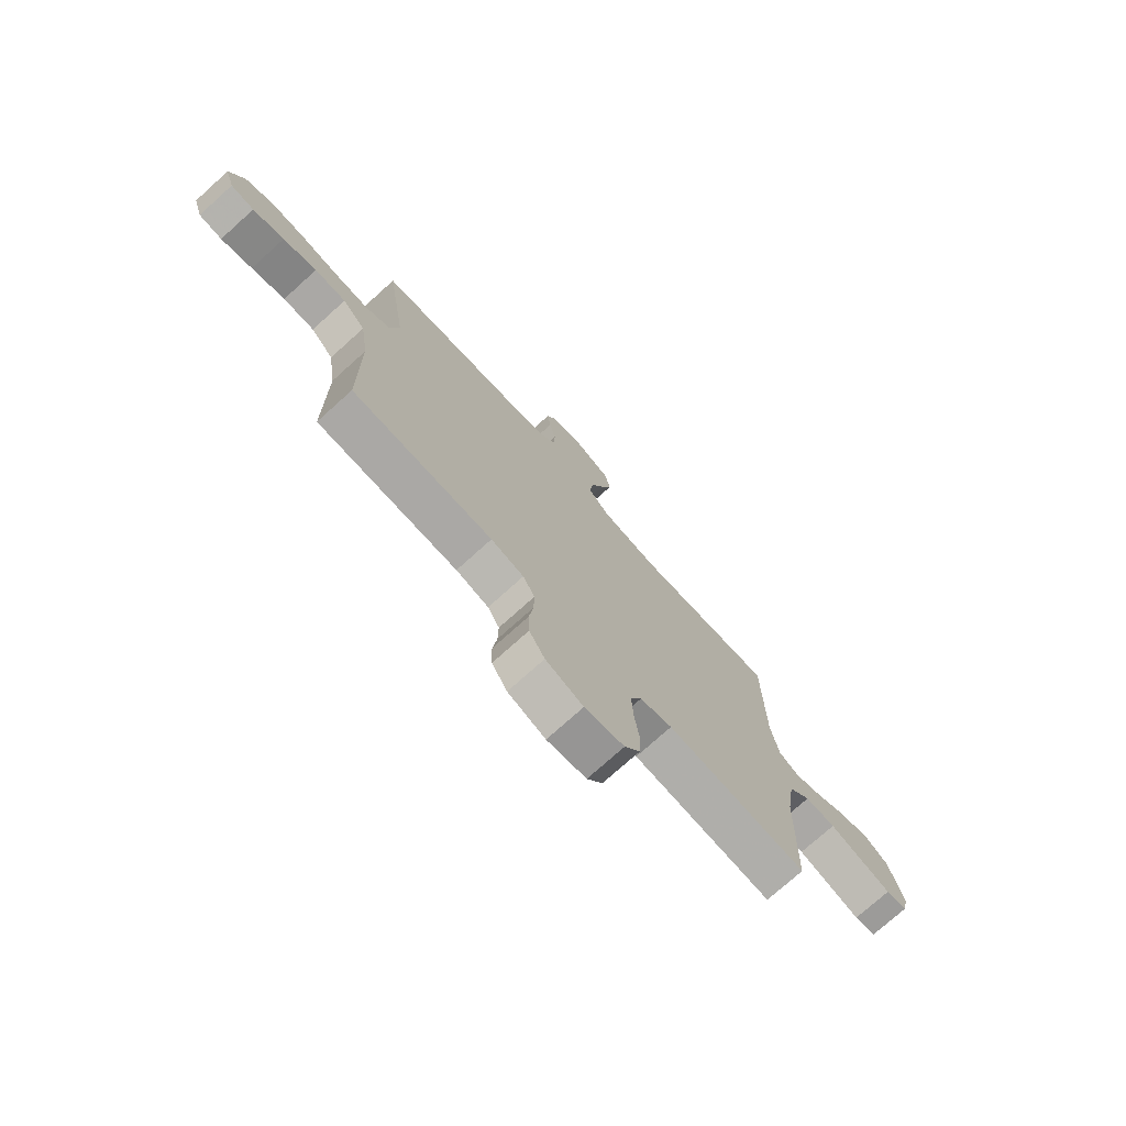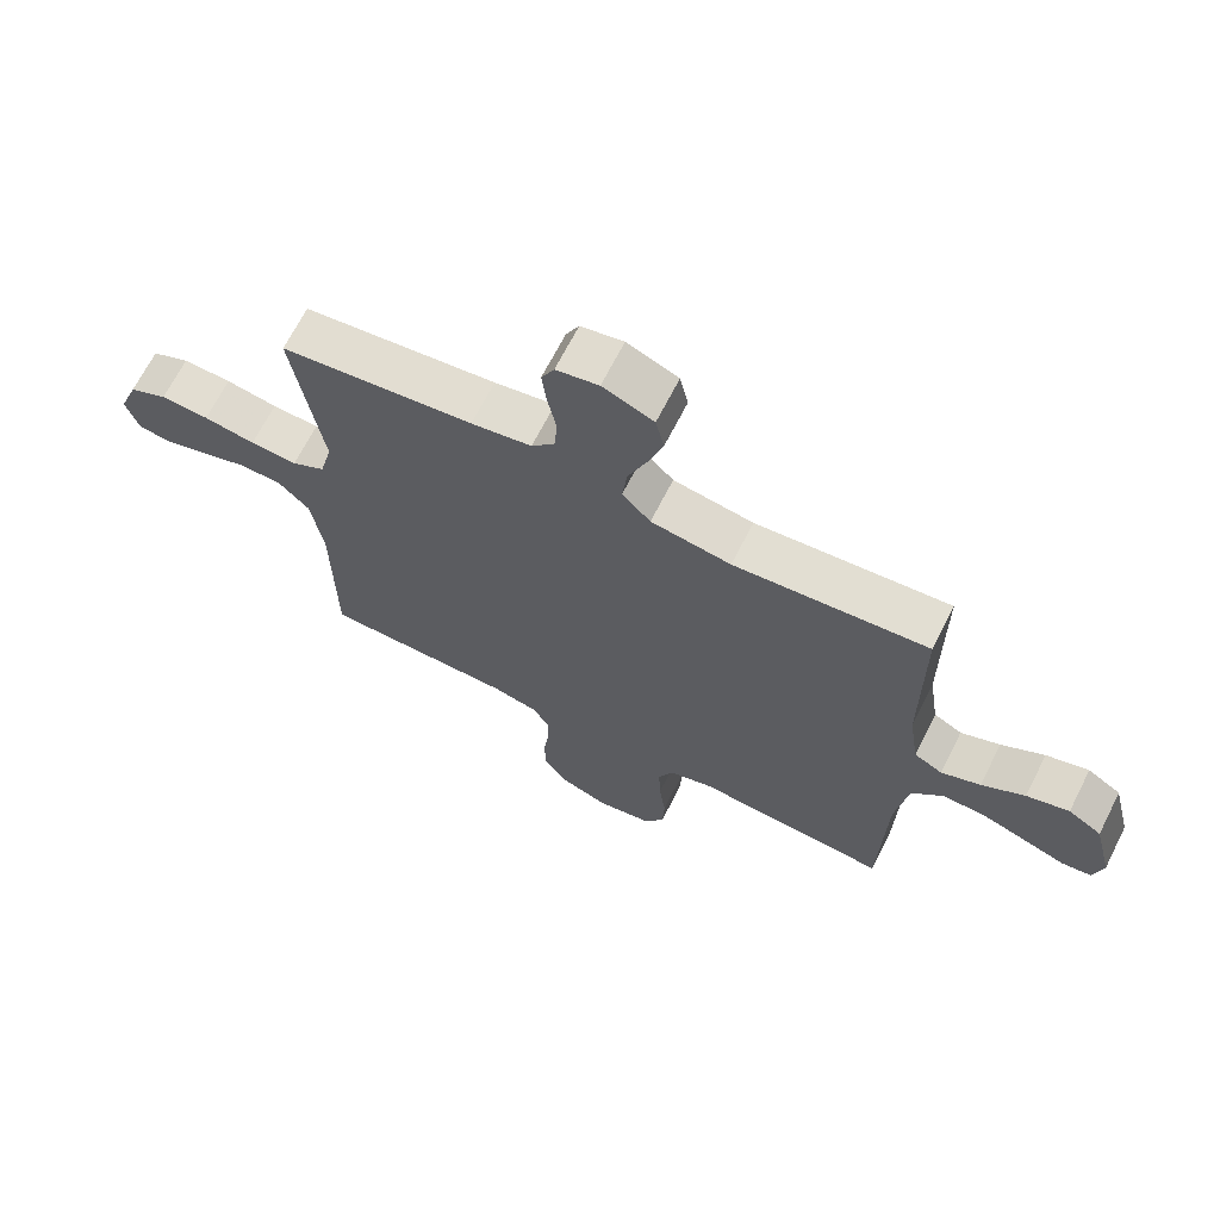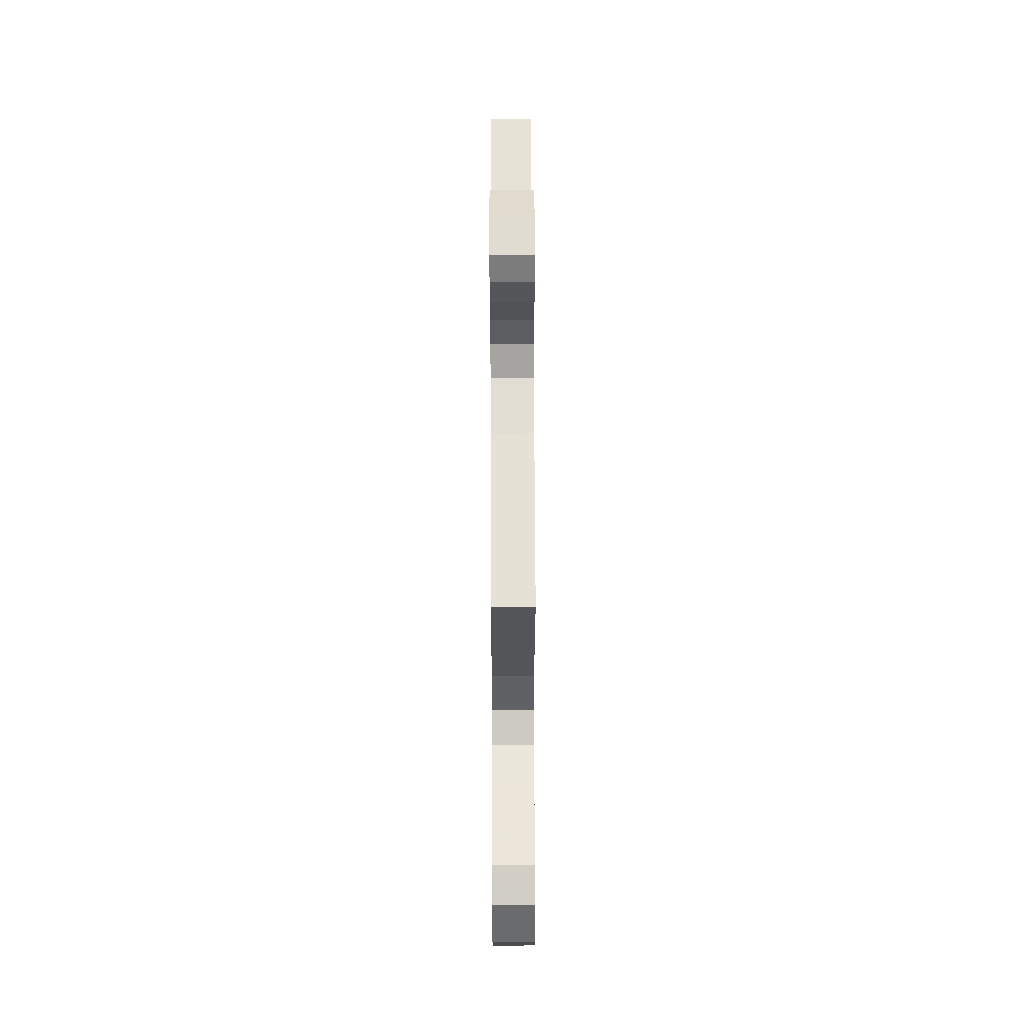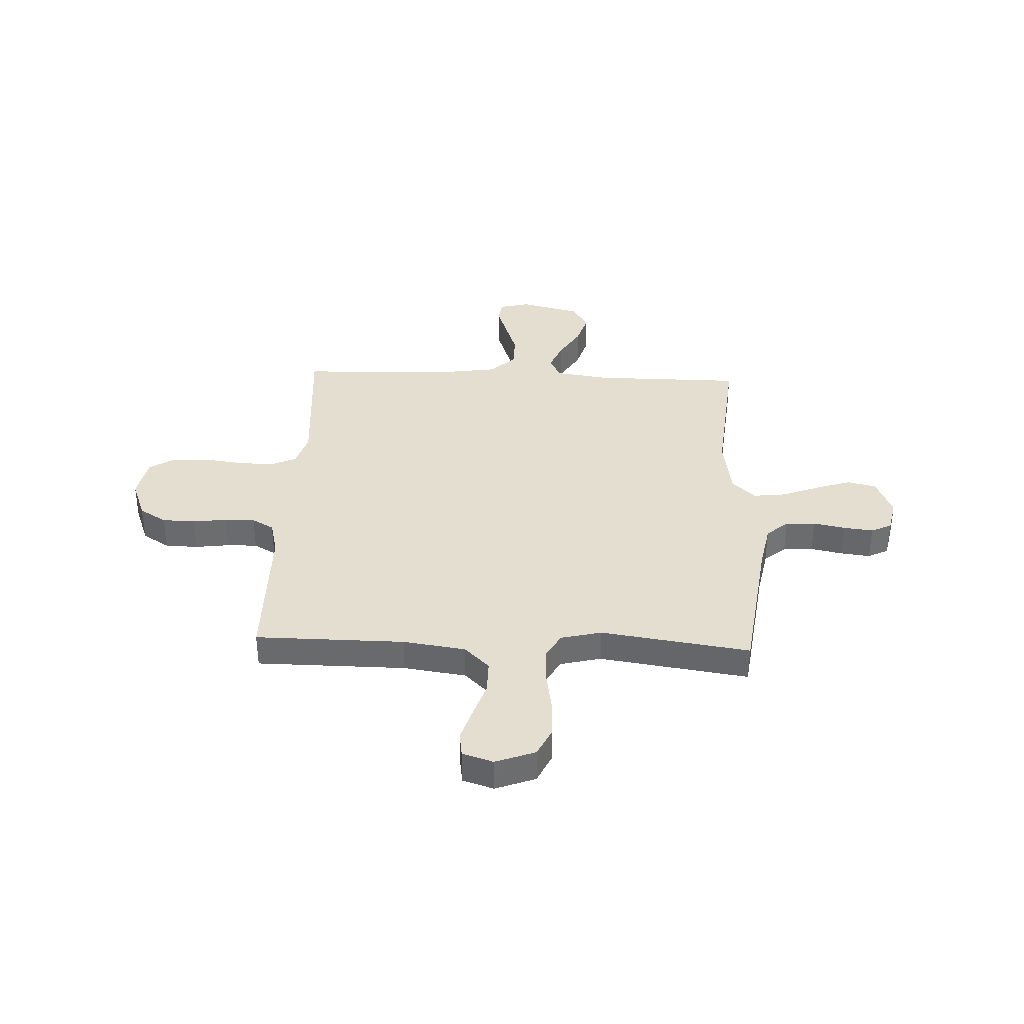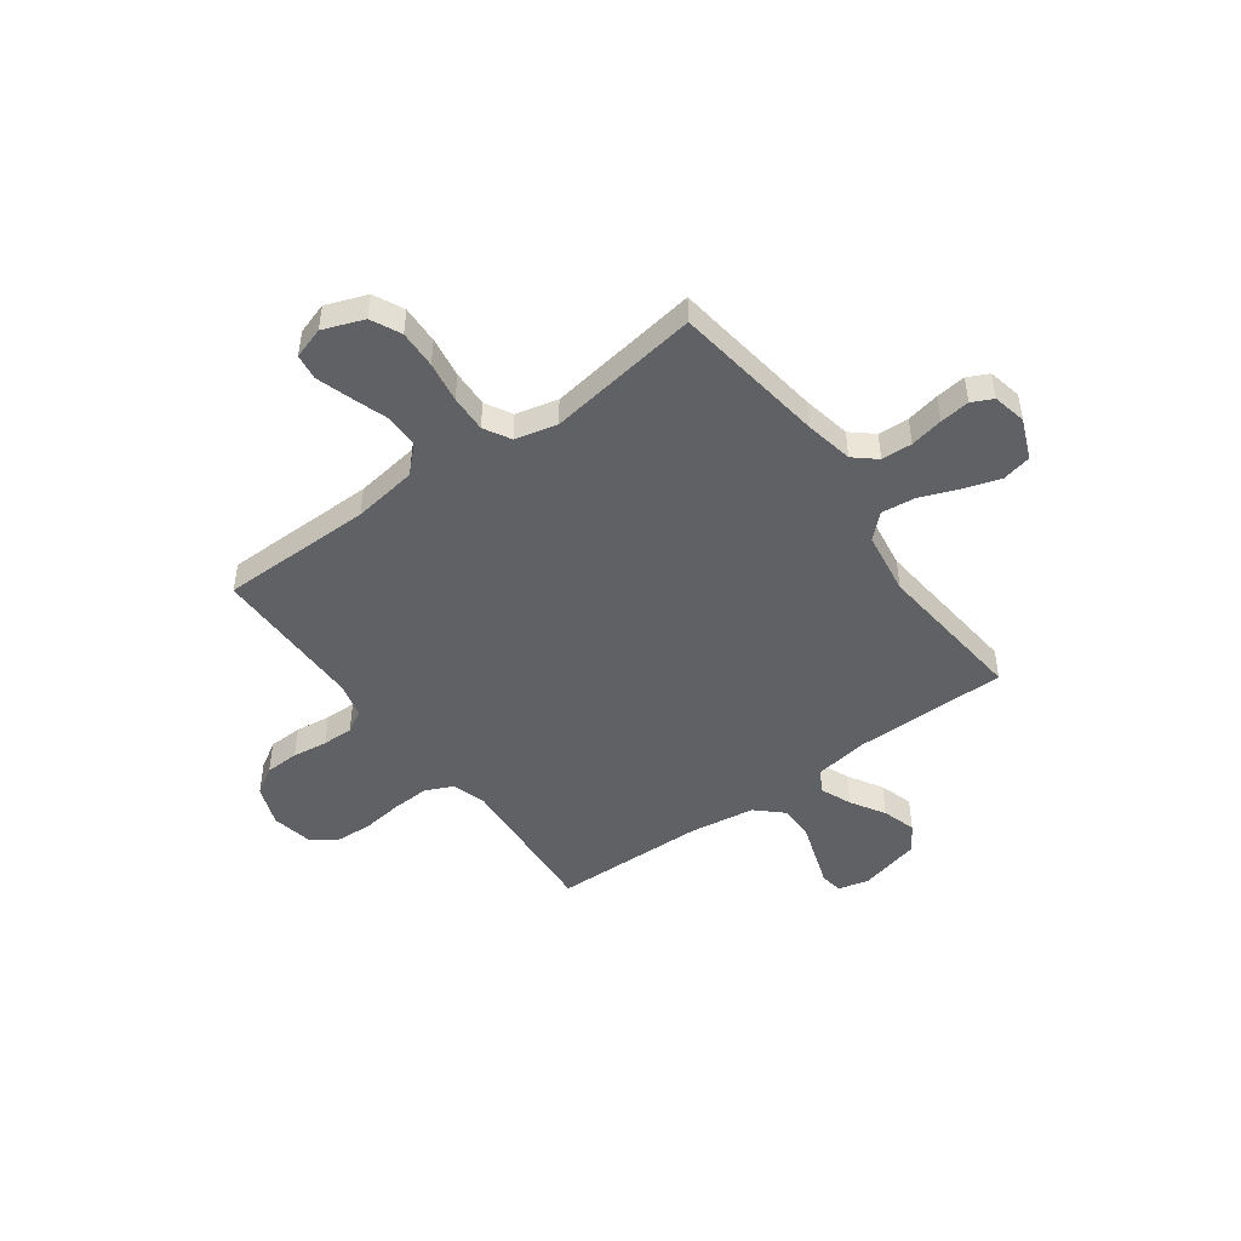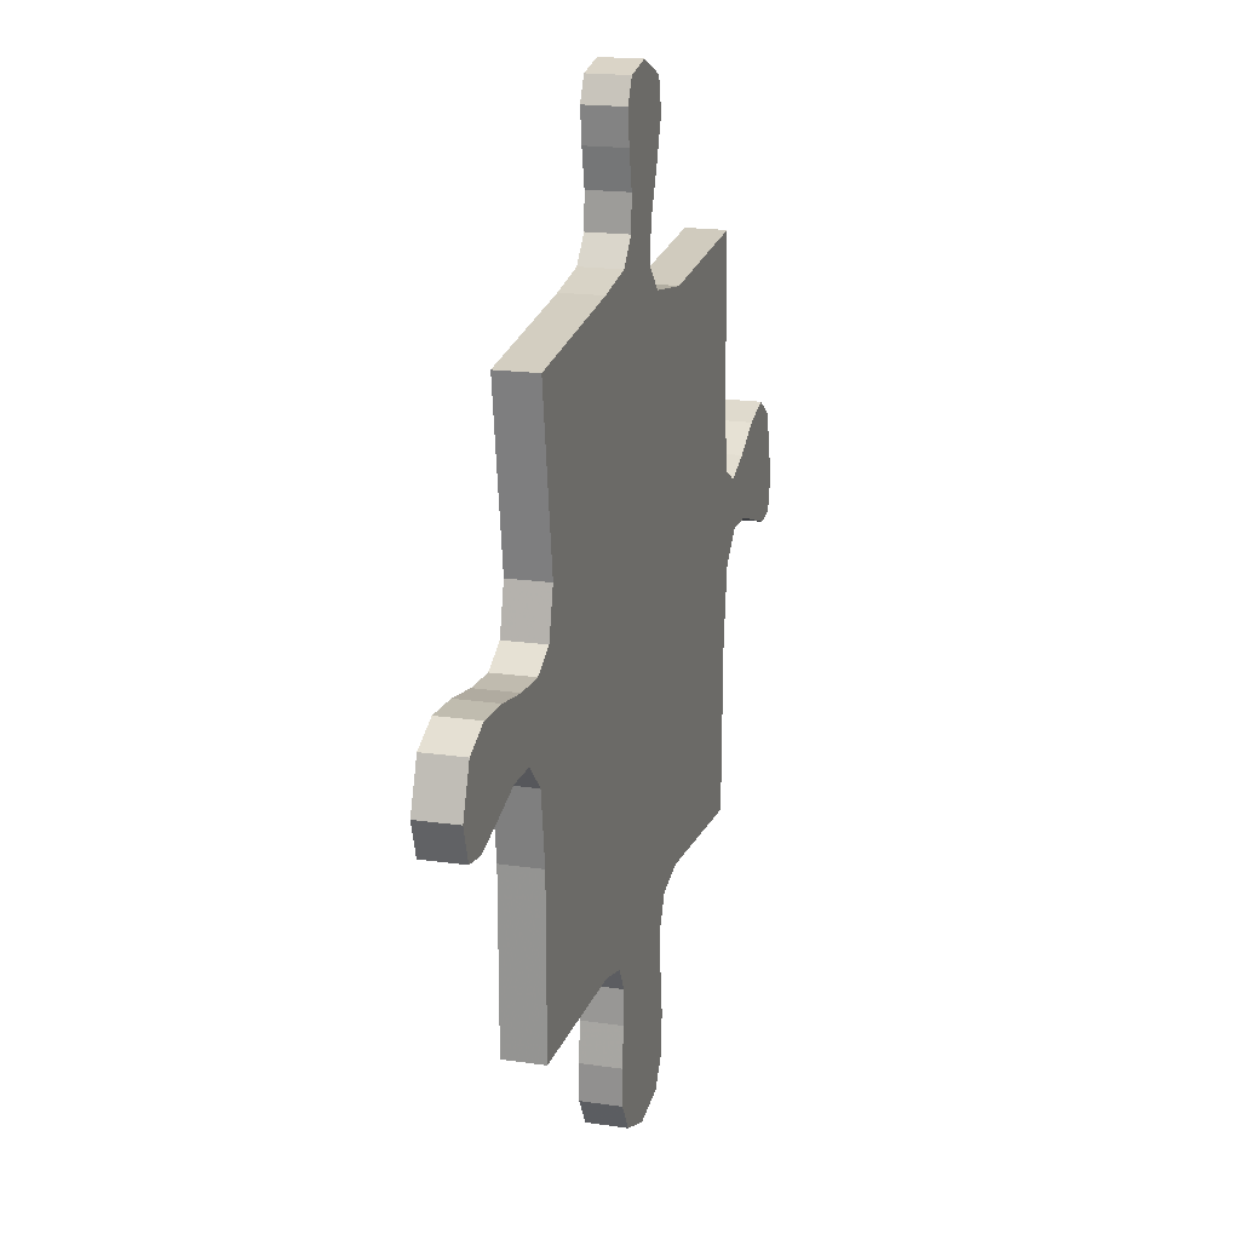
<metadata>
{"format":"obj","ext":"obj","renderer":"f3d","projection":"perspective","resolution":1024,"background":"white","views":[{"elev":-75.1,"azim":-48.0,"up":"+Z"},{"elev":68.0,"azim":26.9,"up":"+Z"},{"elev":57.3,"azim":-90.2,"up":"+Z"},{"elev":36.5,"azim":-87.6,"up":"+Y"},{"elev":-47.4,"azim":-53.8,"up":"+Y"},{"elev":18.4,"azim":-74.1,"up":"+Z"}]}
</metadata>
<code>
v -0.5 0.07 -0.5
v -0.502 0.07 -0.2
v -0.52 0.07 -0.074
v -0.569 0.07 -0.024
v -0.636 0.07 -0.024
v -0.708 0.07 -0.048
v -0.775 0.07 -0.069
v -0.825 0.07 -0.062
v -0.845 0.07 0
v -0.815 0.07 0.08
v -0.756 0.07 0.108
v -0.681 0.07 0.105
v -0.601 0.07 0.092
v -0.528 0.07 0.089
v -0.476 0.07 0.118
v -0.456 0.07 0.2
v -0.5 0.07 0.5
v -0.2 0.07 0.54
v -0.106 0.07 0.558
v -0.069 0.07 0.601
v -0.066 0.07 0.661
v -0.079 0.07 0.726
v -0.086 0.07 0.785
v -0.066 0.07 0.826
v 0 0.07 0.84
v 0.079 0.07 0.807
v 0.092 0.07 0.749
v 0.069 0.07 0.678
v 0.04 0.07 0.604
v 0.032 0.07 0.537
v 0.076 0.07 0.49
v 0.2 0.07 0.471
v 0.5 0.07 0.5
v 0.501 0.07 0.2
v 0.517 0.07 0.093
v 0.561 0.07 0.069
v 0.622 0.07 0.094
v 0.689 0.07 0.134
v 0.755 0.07 0.154
v 0.807 0.07 0.121
v 0.837 0.07 0
v 0.822 0.07 -0.061
v 0.777 0.07 -0.067
v 0.712 0.07 -0.045
v 0.641 0.07 -0.021
v 0.575 0.07 -0.021
v 0.527 0.07 -0.072
v 0.508 0.07 -0.2
v 0.5 0.07 -0.5
v 0.2 0.07 -0.479
v 0.131 0.07 -0.5
v 0.107 0.07 -0.553
v 0.11 0.07 -0.626
v 0.12 0.07 -0.704
v 0.117 0.07 -0.775
v 0.084 0.07 -0.826
v 0 0.07 -0.842
v -0.08 0.07 -0.812
v -0.113 0.07 -0.758
v -0.115 0.07 -0.692
v -0.106 0.07 -0.623
v -0.105 0.07 -0.562
v -0.13 0.07 -0.518
v -0.2 0.07 -0.501
v -0.5 0 -0.5
v -0.502 0 -0.2
v -0.52 0 -0.074
v -0.569 0 -0.024
v -0.636 0 -0.024
v -0.708 0 -0.048
v -0.775 0 -0.069
v -0.825 0 -0.062
v -0.845 0 0
v -0.815 0 0.08
v -0.756 0 0.108
v -0.681 0 0.105
v -0.601 0 0.092
v -0.528 0 0.089
v -0.476 0 0.118
v -0.456 0 0.2
v -0.5 0 0.5
v -0.2 0 0.54
v -0.106 0 0.558
v -0.069 0 0.601
v -0.066 0 0.661
v -0.079 0 0.726
v -0.086 0 0.785
v -0.066 0 0.826
v 0 0 0.84
v 0.079 0 0.807
v 0.092 0 0.749
v 0.069 0 0.678
v 0.04 0 0.604
v 0.032 0 0.537
v 0.076 0 0.49
v 0.2 0 0.471
v 0.5 0 0.5
v 0.501 0 0.2
v 0.517 0 0.093
v 0.561 0 0.069
v 0.622 0 0.094
v 0.689 0 0.134
v 0.755 0 0.154
v 0.807 0 0.121
v 0.837 0 0
v 0.822 0 -0.061
v 0.777 0 -0.067
v 0.712 0 -0.045
v 0.641 0 -0.021
v 0.575 0 -0.021
v 0.527 0 -0.072
v 0.508 0 -0.2
v 0.5 0 -0.5
v 0.2 0 -0.479
v 0.131 0 -0.5
v 0.107 0 -0.553
v 0.11 0 -0.626
v 0.12 0 -0.704
v 0.117 0 -0.775
v 0.084 0 -0.826
v 0 0 -0.842
v -0.08 0 -0.812
v -0.113 0 -0.758
v -0.115 0 -0.692
v -0.106 0 -0.623
v -0.105 0 -0.562
v -0.13 0 -0.518
v -0.2 0 -0.501
f 59 60 61
f 58 59 61
f 57 58 61
f 56 57 61
f 55 56 61
f 54 55 61
f 53 54 61
f 52 53 61 62
f 51 52 62 63
f 48 49 50
f 51 63 64
f 50 51 64
f 48 50 64
f 47 48 64
f 42 43 44
f 41 42 44
f 40 41 44
f 39 40 44
f 38 39 44
f 37 38 44
f 36 37 44 45
f 35 36 45 46
f 32 33 34
f 31 32 34 35
f 27 28 29
f 26 27 29
f 25 26 29
f 24 25 29
f 23 24 29
f 22 23 29
f 21 22 29
f 20 21 29 30
f 19 20 30 31
f 16 17 18
f 64 1 2
f 47 64 2
f 46 47 2
f 35 46 2
f 31 35 2
f 19 31 2
f 18 19 2
f 16 18 2
f 15 16 2
f 11 12 13
f 10 11 13
f 9 10 13
f 8 9 13
f 7 8 13
f 6 7 13
f 5 6 13
f 14 15 2 3
f 4 5 13 14
f 3 4 14
f 125 124 123
f 125 123 122
f 125 122 121
f 125 121 120
f 125 120 119
f 125 119 118
f 125 118 117
f 126 125 117 116
f 127 126 116 115
f 114 113 112
f 128 127 115
f 128 115 114
f 128 114 112
f 128 112 111
f 108 107 106
f 108 106 105
f 108 105 104
f 108 104 103
f 108 103 102
f 108 102 101
f 109 108 101 100
f 110 109 100 99
f 98 97 96
f 99 98 96 95
f 93 92 91
f 93 91 90
f 93 90 89
f 93 89 88
f 93 88 87
f 93 87 86
f 93 86 85
f 94 93 85 84
f 95 94 84 83
f 82 81 80
f 66 65 128
f 66 128 111
f 66 111 110
f 66 110 99
f 66 99 95
f 66 95 83
f 66 83 82
f 66 82 80
f 66 80 79
f 77 76 75
f 77 75 74
f 77 74 73
f 77 73 72
f 77 72 71
f 77 71 70
f 77 70 69
f 67 66 79 78
f 78 77 69 68
f 78 68 67
f 1 65 66 2
f 2 66 67 3
f 3 67 68 4
f 4 68 69 5
f 5 69 70 6
f 6 70 71 7
f 7 71 72 8
f 8 72 73 9
f 9 73 74 10
f 10 74 75 11
f 11 75 76 12
f 12 76 77 13
f 13 77 78 14
f 14 78 79 15
f 15 79 80 16
f 16 80 81 17
f 17 81 82 18
f 18 82 83 19
f 19 83 84 20
f 20 84 85 21
f 21 85 86 22
f 22 86 87 23
f 23 87 88 24
f 24 88 89 25
f 25 89 90 26
f 26 90 91 27
f 27 91 92 28
f 28 92 93 29
f 29 93 94 30
f 30 94 95 31
f 31 95 96 32
f 32 96 97 33
f 33 97 98 34
f 34 98 99 35
f 35 99 100 36
f 36 100 101 37
f 37 101 102 38
f 38 102 103 39
f 39 103 104 40
f 40 104 105 41
f 41 105 106 42
f 42 106 107 43
f 43 107 108 44
f 44 108 109 45
f 45 109 110 46
f 46 110 111 47
f 47 111 112 48
f 48 112 113 49
f 49 113 114 50
f 50 114 115 51
f 51 115 116 52
f 52 116 117 53
f 53 117 118 54
f 54 118 119 55
f 55 119 120 56
f 56 120 121 57
f 57 121 122 58
f 58 122 123 59
f 59 123 124 60
f 60 124 125 61
f 61 125 126 62
f 62 126 127 63
f 63 127 128 64
f 64 128 65 1

</code>
